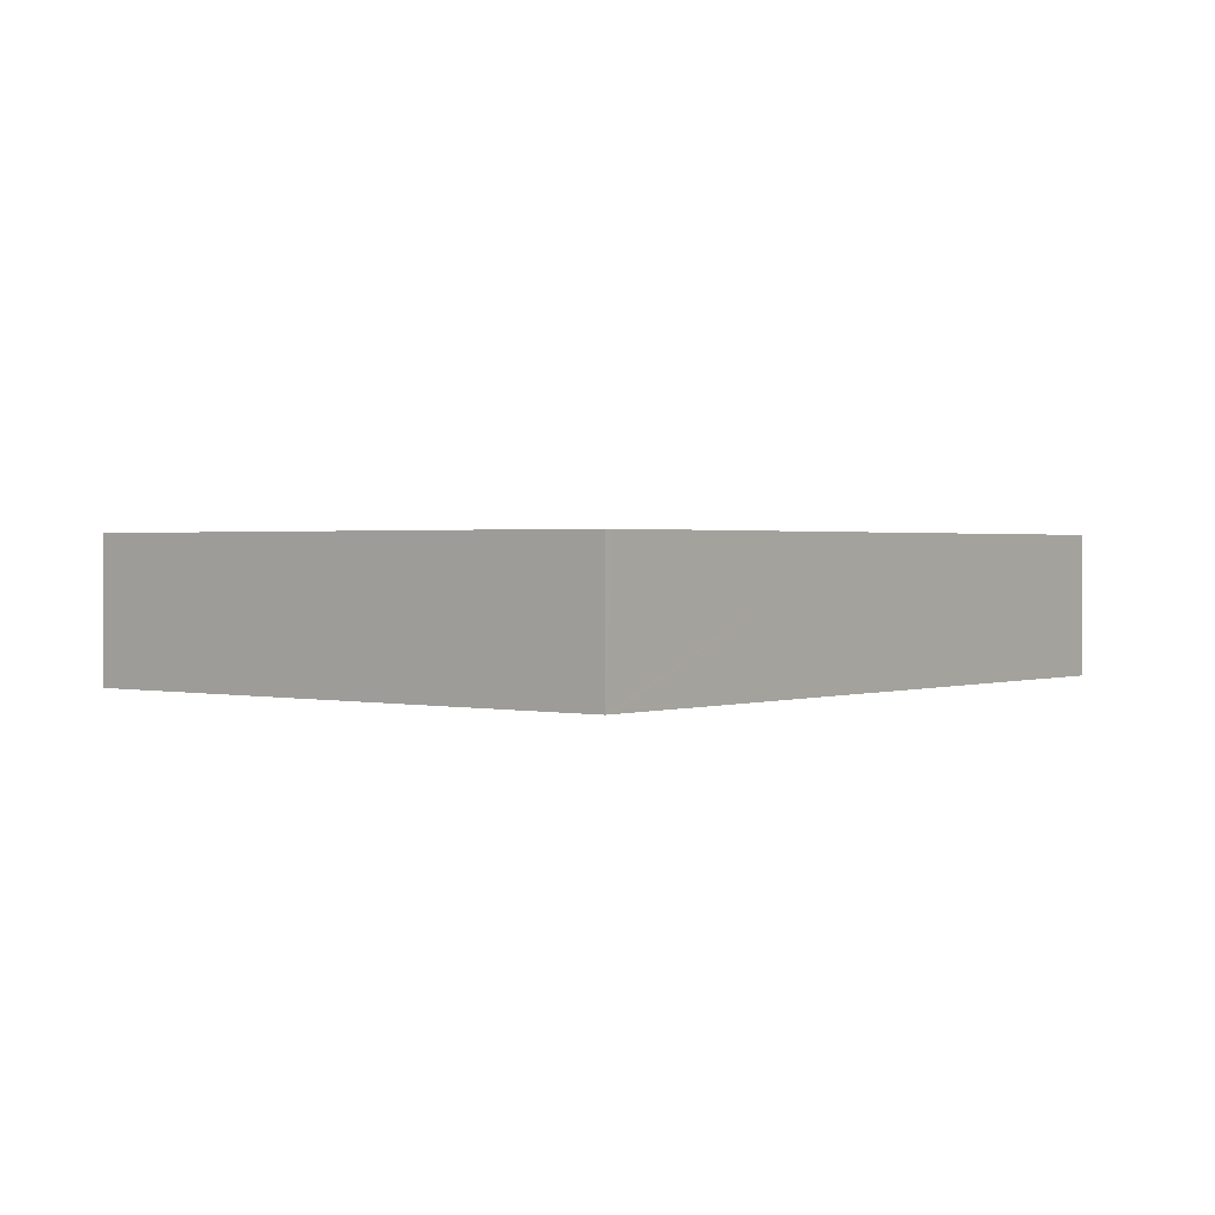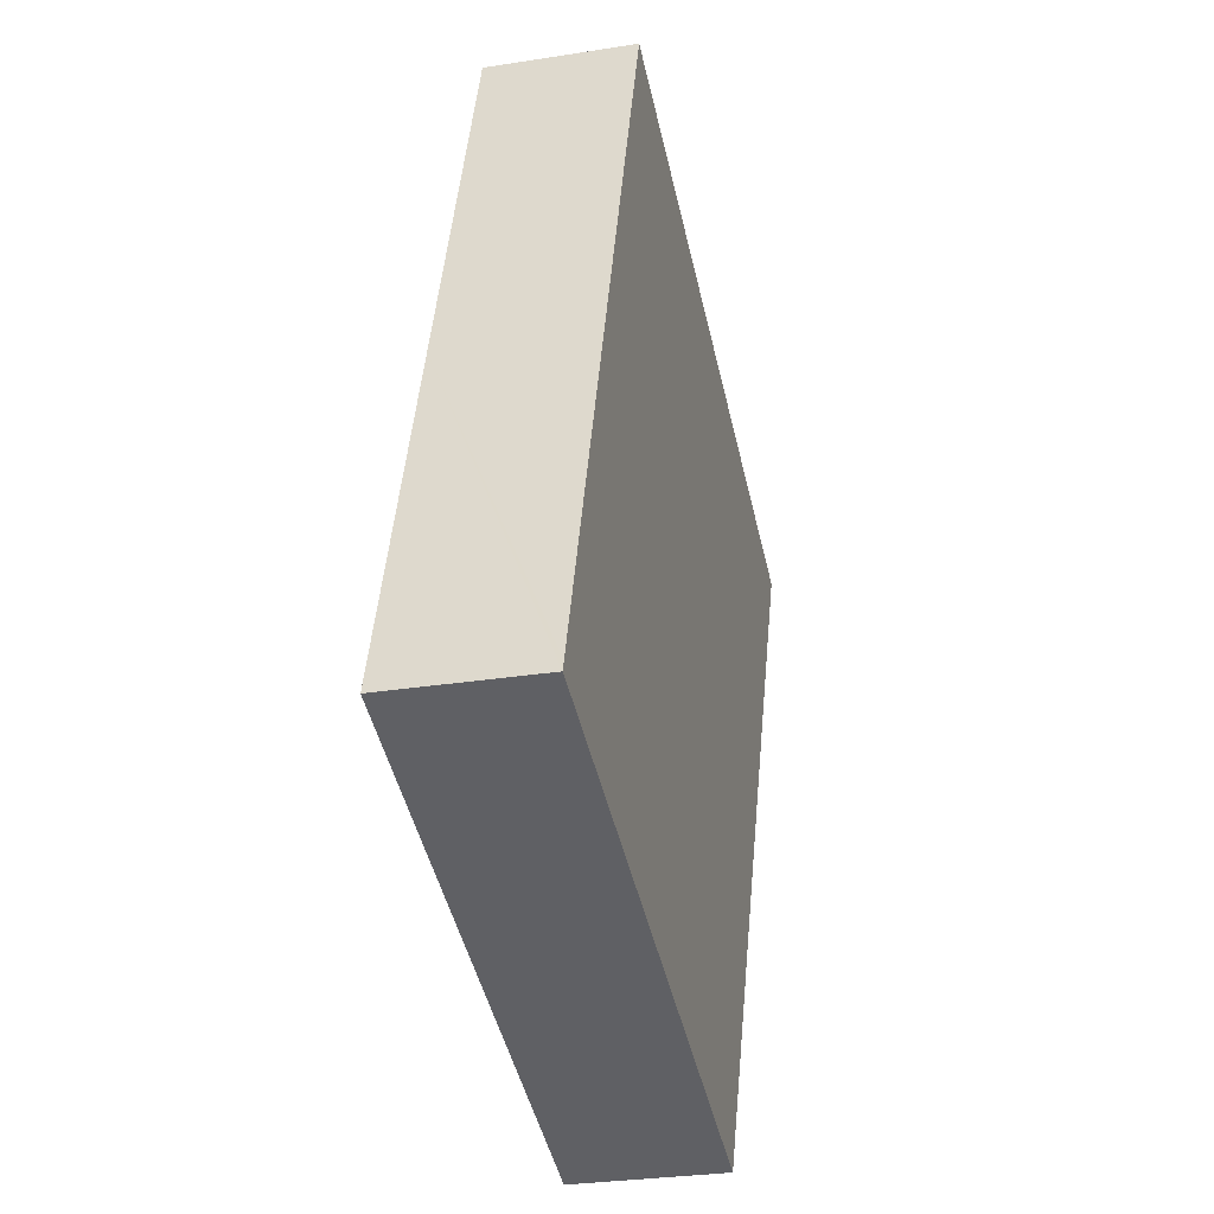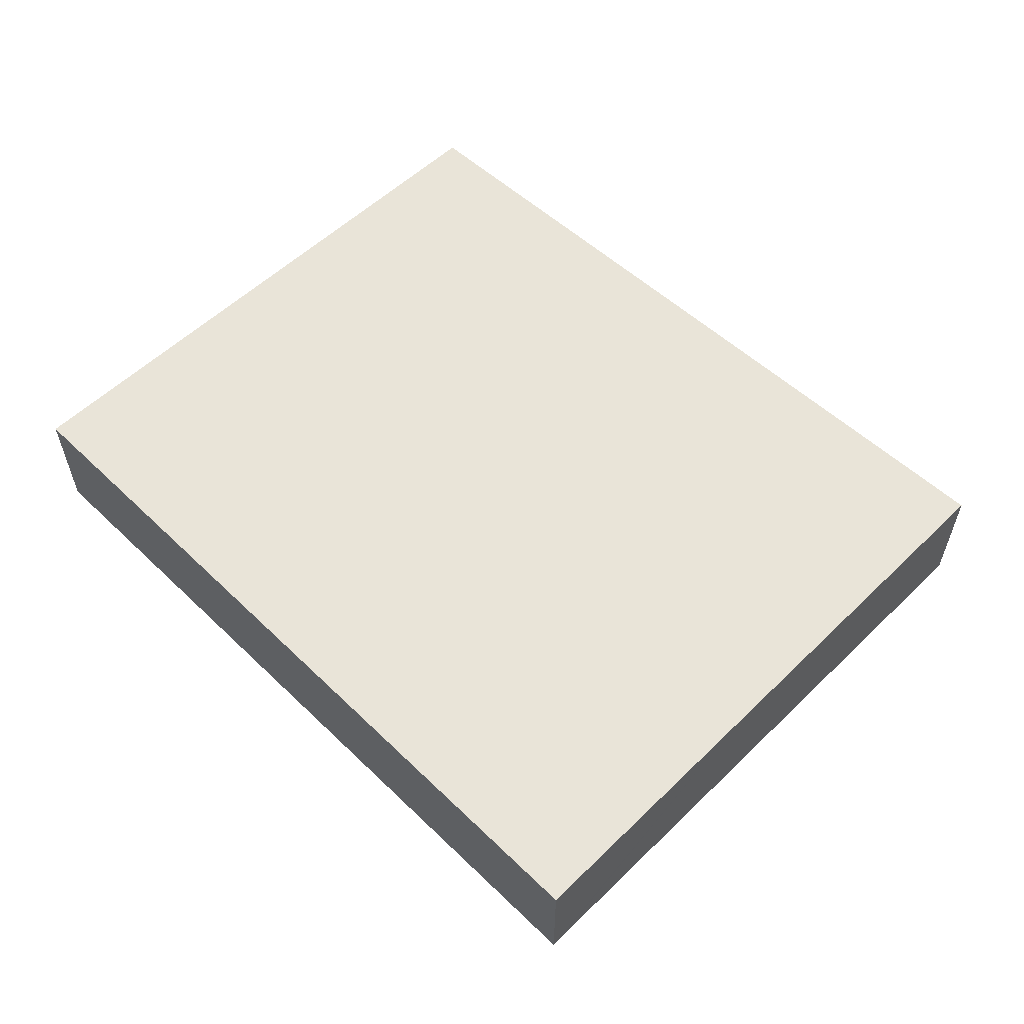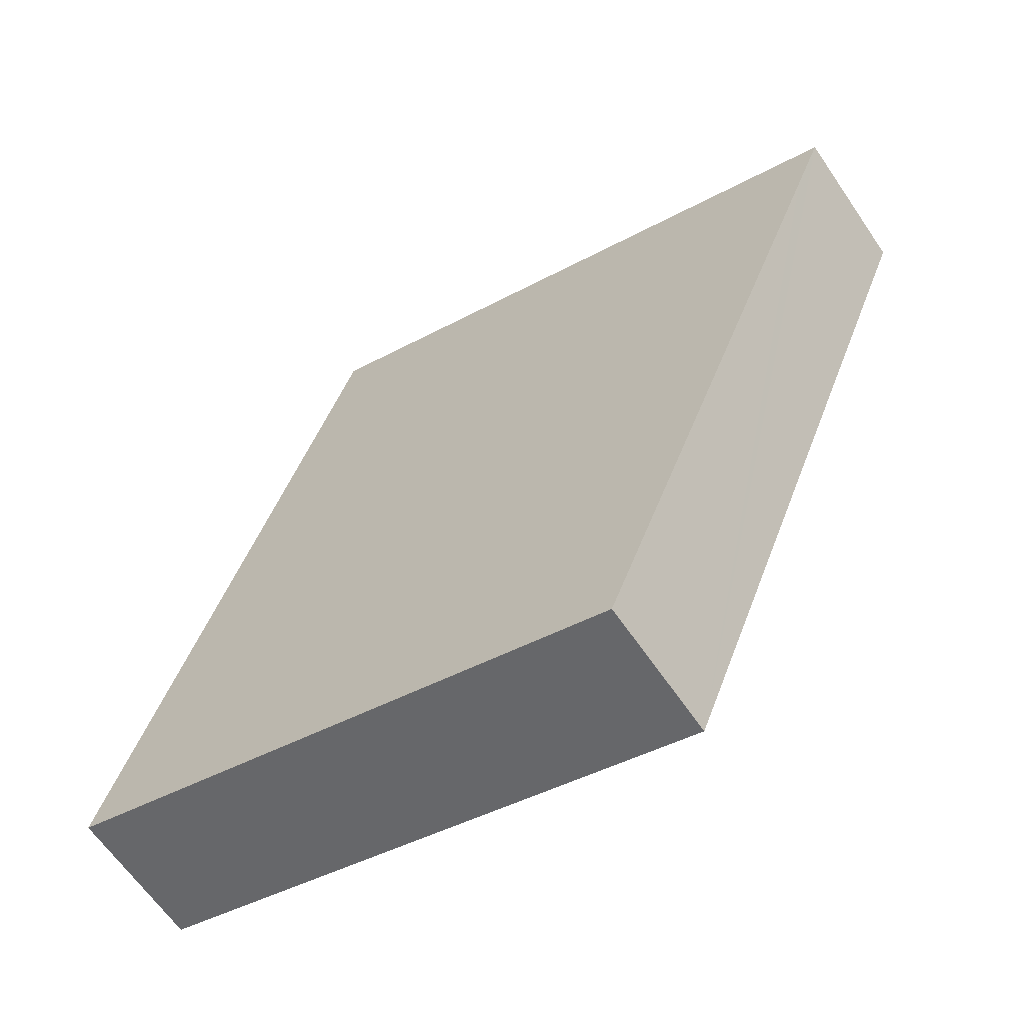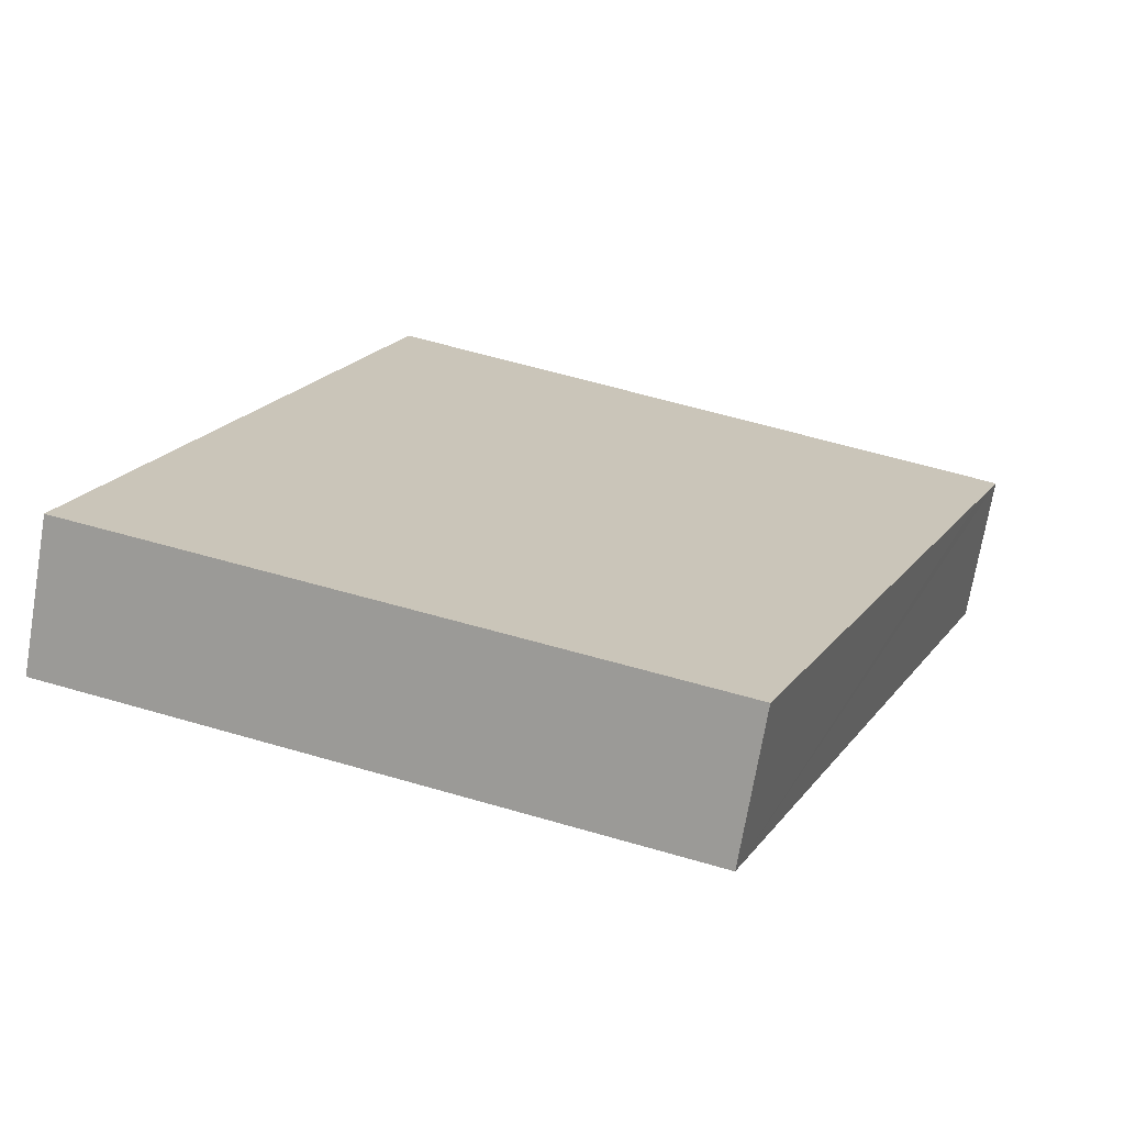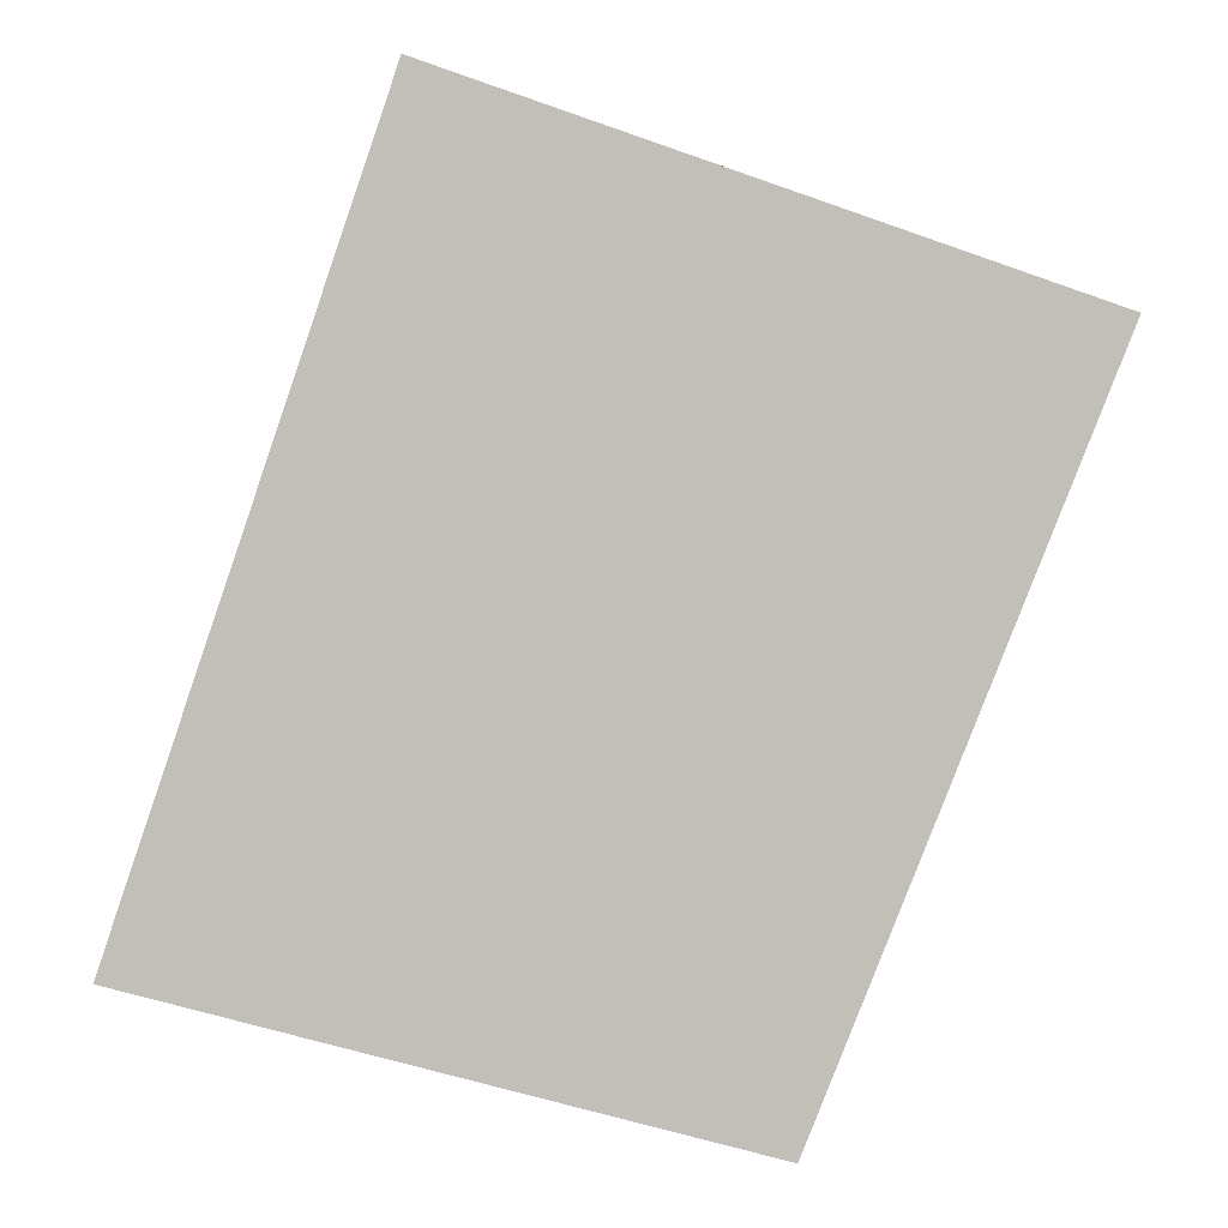
<metadata>
{"format":"obj","ext":"obj","renderer":"f3d","projection":"perspective","resolution":1024,"background":"white","views":[{"elev":1.2,"azim":-123.9,"up":"+Y"},{"elev":-29.1,"azim":-76.8,"up":"+Z"},{"elev":60.5,"azim":-26.6,"up":"+Y"},{"elev":-63.3,"azim":34.2,"up":"+Z"},{"elev":-71.0,"azim":-9.6,"up":"+Z"},{"elev":3.9,"azim":-6.2,"up":"+Z"}]}
</metadata>
<code>
v  1.1 1.281 3.257
v  0 1.281 7.844e-17
v  0.029 1.281 0.087
v  1.884 1.281 -0.534
v  1.403 1.281 4.153
v  1.657 1.281 4.906
v  2.287 1.281 6.771
v  2.355 1.281 6.748
v  4.559 1.281 6.011
v  5.233 1.281 -1.482
v  7.416 1.281 5.055
v  7.749 1.281 4.943
v  7.563 1.281 4.3
v  7.777 1.281 4.934
v  7.813 1.281 4.922
v  0 0 0
v  0.029 -5.327e-18 0.087
v  1.1 -1.994e-16 3.257
v  1.403 -2.543e-16 4.153
v  1.657 -3.004e-16 4.906
v  2.287 -4.146e-16 6.771
v  2.355 -4.132e-16 6.748
v  4.559 -3.681e-16 6.011
v  7.416 -3.095e-16 5.055
v  7.749 -3.027e-16 4.943
v  7.813 -3.014e-16 4.922
v  7.777 -3.021e-16 4.934
v  7.563 -2.633e-16 4.3
v  5.233 9.075e-17 -1.482
v  1.884 3.27e-17 -0.534
g defaultobject
f 1 2 3
f 2 1 4
f 4 1 5
f 4 5 6
f 4 6 7
f 4 7 8
f 4 8 9
f 4 9 10
f 10 9 11
f 10 11 12
f 10 12 13
f 13 12 14
f 13 14 15
f 16 3 2
f 3 16 1
f 1 16 17
f 1 17 18
f 1 18 5
f 5 18 19
f 5 19 6
f 6 19 20
f 6 20 7
f 7 20 21
f 21 8 7
f 8 21 9
f 9 21 22
f 9 22 23
f 9 23 11
f 11 23 24
f 11 24 12
f 12 24 25
f 12 25 14
f 14 25 15
f 15 25 26
f 26 25 27
f 26 13 15
f 13 26 10
f 10 26 28
f 10 28 29
f 4 16 2
f 16 4 30
f 30 4 10
f 30 10 29
f 20 22 21
f 22 20 23
f 23 20 24
f 24 20 19
f 24 19 25
f 25 19 27
f 27 19 26
f 26 19 28
f 28 19 18
f 28 18 29
f 29 18 17
f 29 17 16
f 29 16 30

</code>
